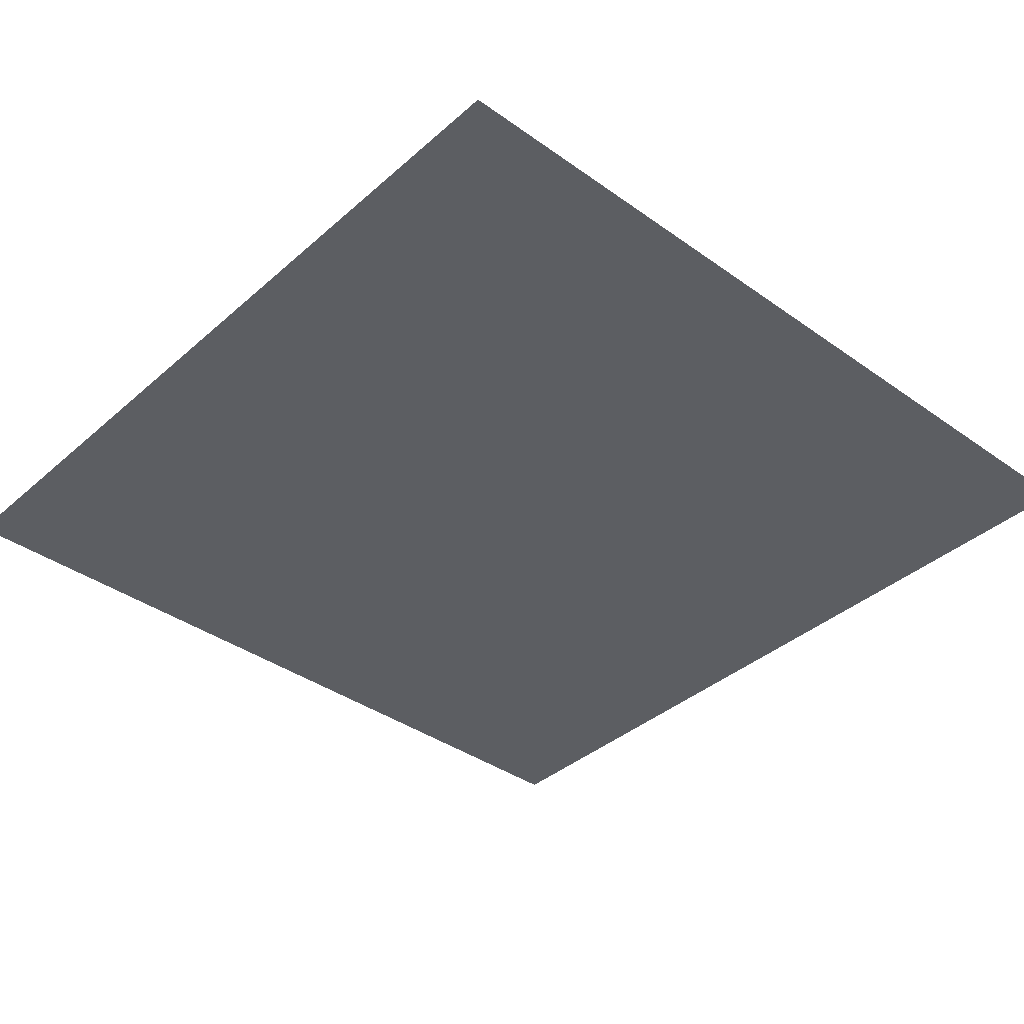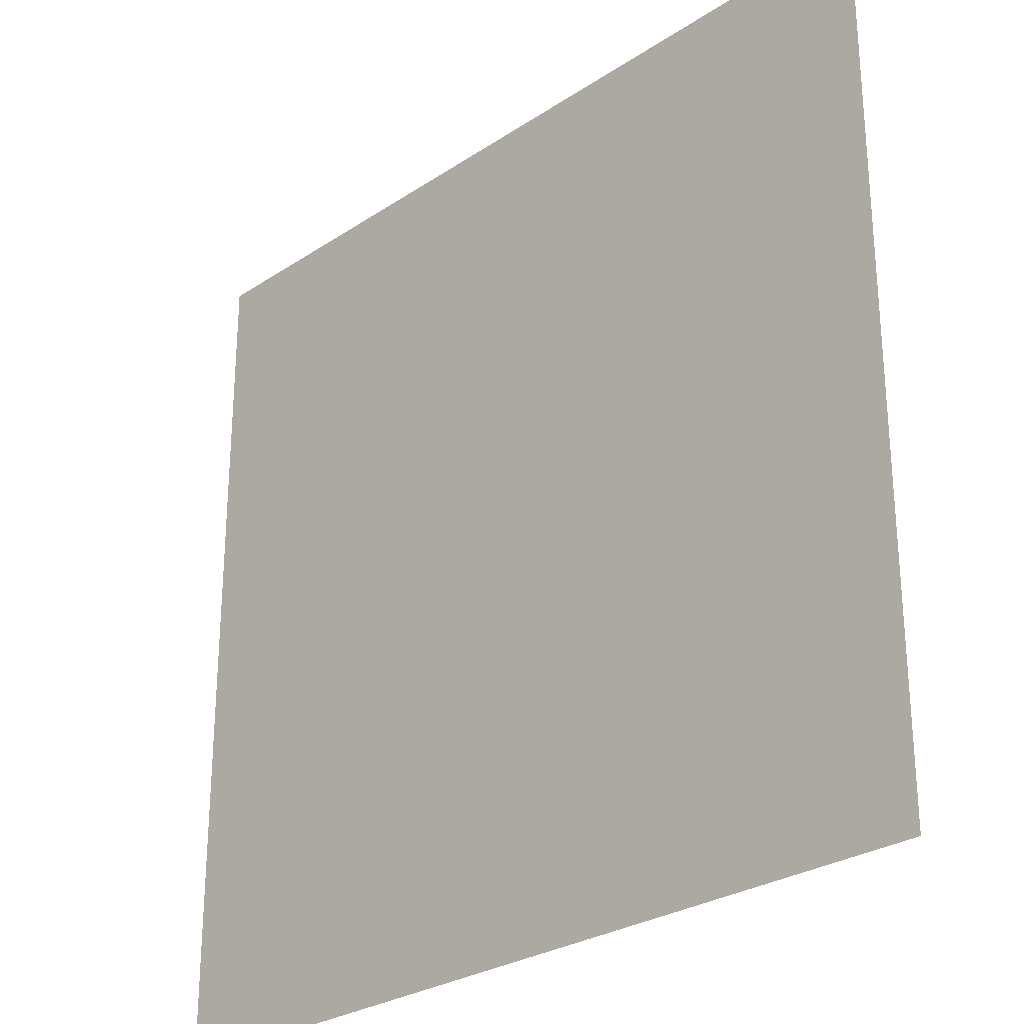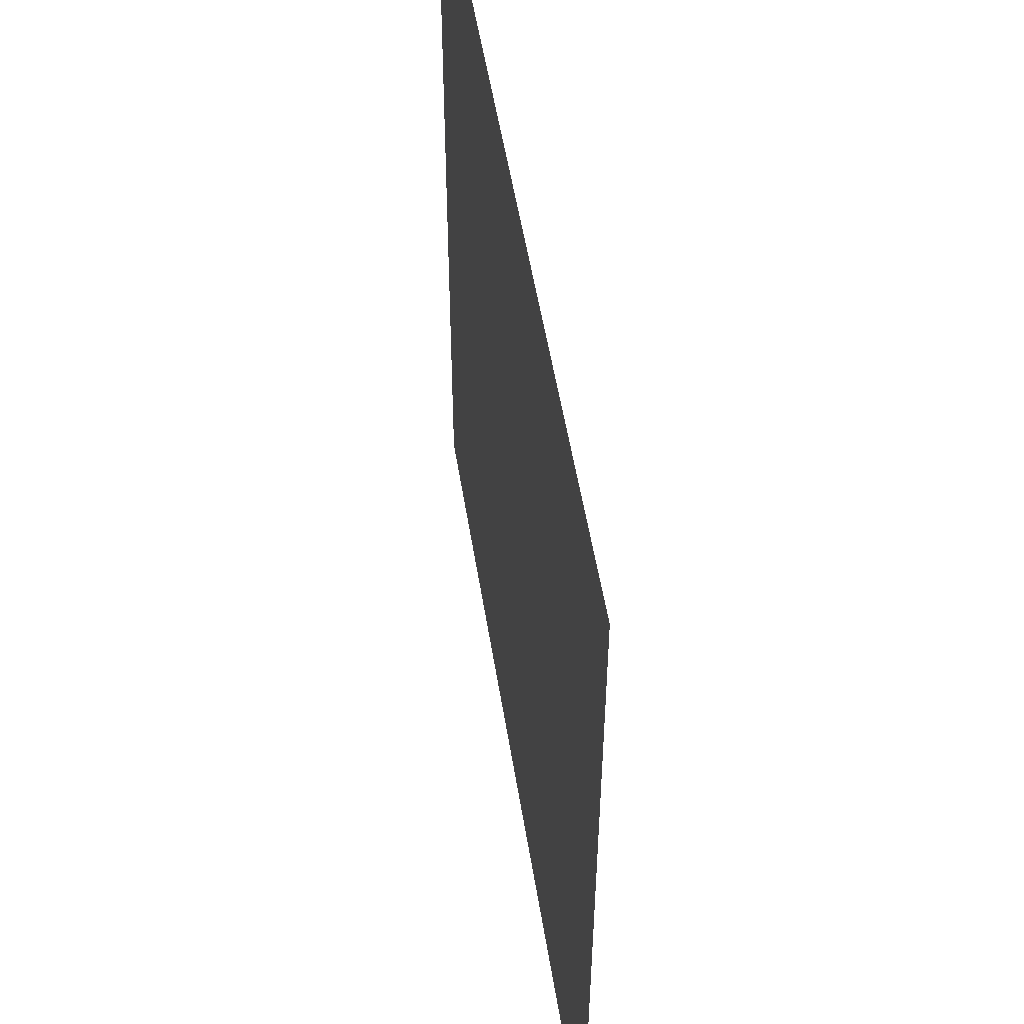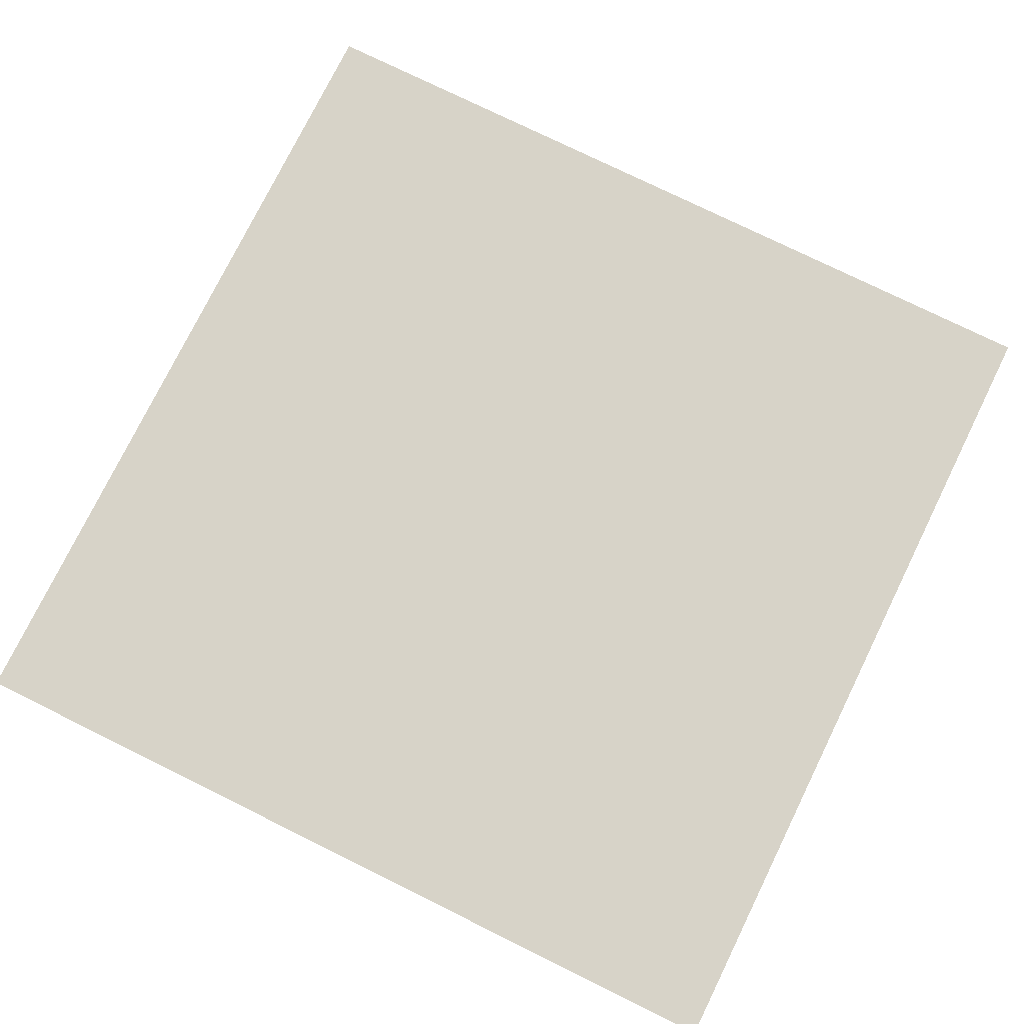
<metadata>
{"format":"obj","ext":"obj","renderer":"f3d","projection":"perspective","resolution":1024,"background":"white","views":[{"elev":-38.0,"azim":-42.1,"up":"+Y"},{"elev":-27.6,"azim":-134.6,"up":"+Z"},{"elev":52.7,"azim":-99.0,"up":"+Z"},{"elev":76.7,"azim":116.2,"up":"+Y"}]}
</metadata>
<code>
g default
v -75.08 0 75.08
v -60.07 0 75.08
v -45.05 0 75.08
v -30.03 0 75.08
v -15.02 0 75.08
v 0 0 75.08
v 15.02 0 75.08
v 30.03 0 75.08
v 45.05 0 75.08
v 60.07 0 75.08
v 75.08 0 75.08
v -75.08 0 60.07
v -60.07 0 60.07
v -45.05 0 60.07
v -30.03 0 60.07
v -15.02 0 60.07
v 0 0 60.07
v 15.02 0 60.07
v 30.03 0 60.07
v 45.05 0 60.07
v 60.07 0 60.07
v 75.08 0 60.07
v -75.08 0 45.05
v -60.07 0 45.05
v -45.05 0 45.05
v -30.03 0 45.05
v -15.02 0 45.05
v 0 0 45.05
v 15.02 0 45.05
v 30.03 0 45.05
v 45.05 0 45.05
v 60.07 0 45.05
v 75.08 0 45.05
v -75.08 0 30.03
v -60.07 0 30.03
v -45.05 0 30.03
v -30.03 0 30.03
v -15.02 0 30.03
v 0 0 30.03
v 15.02 0 30.03
v 30.03 0 30.03
v 45.05 0 30.03
v 60.07 0 30.03
v 75.08 0 30.03
v -75.08 0 15.02
v -60.07 0 15.02
v -45.05 0 15.02
v -30.03 0 15.02
v -15.02 0 15.02
v 0 0 15.02
v 15.02 0 15.02
v 30.03 0 15.02
v 45.05 0 15.02
v 60.07 0 15.02
v 75.08 0 15.02
v -75.08 0 0
v -60.07 0 0
v -45.05 0 0
v -30.03 0 0
v -15.02 0 0
v 0 0 0
v 15.02 0 0
v 30.03 0 0
v 45.05 0 0
v 60.07 0 0
v 75.08 0 0
v -75.08 0 -15.02
v -60.07 0 -15.02
v -45.05 0 -15.02
v -30.03 0 -15.02
v -15.02 0 -15.02
v 0 0 -15.02
v 15.02 0 -15.02
v 30.03 0 -15.02
v 45.05 0 -15.02
v 60.07 0 -15.02
v 75.08 0 -15.02
v -75.08 0 -30.03
v -60.07 0 -30.03
v -45.05 0 -30.03
v -30.03 0 -30.03
v -15.02 0 -30.03
v 0 0 -30.03
v 15.02 0 -30.03
v 30.03 0 -30.03
v 45.05 0 -30.03
v 60.07 0 -30.03
v 75.08 0 -30.03
v -75.08 0 -45.05
v -60.07 0 -45.05
v -45.05 0 -45.05
v -30.03 0 -45.05
v -15.02 0 -45.05
v 0 0 -45.05
v 15.02 0 -45.05
v 30.03 0 -45.05
v 45.05 0 -45.05
v 60.07 0 -45.05
v 75.08 0 -45.05
v -75.08 0 -60.07
v -60.07 0 -60.07
v -45.05 0 -60.07
v -30.03 0 -60.07
v -15.02 0 -60.07
v 0 0 -60.07
v 15.02 0 -60.07
v 30.03 0 -60.07
v 45.05 0 -60.07
v 60.07 0 -60.07
v 75.08 0 -60.07
v -75.08 0 -75.08
v -60.07 0 -75.08
v -45.05 0 -75.08
v -30.03 0 -75.08
v -15.02 0 -75.08
v 0 0 -75.08
v 15.02 0 -75.08
v 30.03 0 -75.08
v 45.05 0 -75.08
v 60.07 0 -75.08
v 75.08 0 -75.08
v -67.57 0 75.08
v -75.08 0 67.57
v -52.56 0 75.08
v -60.07 0 67.57
v -37.54 0 75.08
v -45.05 0 67.57
v -22.52 0 75.08
v -30.03 0 67.57
v -7.508 0 75.08
v -15.02 0 67.57
v 7.508 0 75.08
v 0 0 67.57
v 22.52 0 75.08
v 15.02 0 67.57
v 37.54 0 75.08
v 30.03 0 67.57
v 52.56 0 75.08
v 45.05 0 67.57
v 67.57 0 75.08
v 60.07 0 67.57
v 75.08 0 67.57
v -67.57 0 60.07
v -75.08 0 52.56
v -52.56 0 60.07
v -60.07 0 52.56
v -37.54 0 60.07
v -45.05 0 52.56
v -22.52 0 60.07
v -30.03 0 52.56
v -7.508 0 60.07
v -15.02 0 52.56
v 7.508 0 60.07
v 0 0 52.56
v 22.52 0 60.07
v 15.02 0 52.56
v 37.54 0 60.07
v 30.03 0 52.56
v 52.56 0 60.07
v 45.05 0 52.56
v 67.57 0 60.07
v 60.07 0 52.56
v 75.08 0 52.56
v -67.57 0 45.05
v -75.08 0 37.54
v -52.56 0 45.05
v -60.07 0 37.54
v -37.54 0 45.05
v -45.05 0 37.54
v -22.52 0 45.05
v -30.03 0 37.54
v -7.508 0 45.05
v -15.02 0 37.54
v 7.508 0 45.05
v 0 0 37.54
v 22.52 0 45.05
v 15.02 0 37.54
v 37.54 0 45.05
v 30.03 0 37.54
v 52.56 0 45.05
v 45.05 0 37.54
v 67.57 0 45.05
v 60.07 0 37.54
v 75.08 0 37.54
v -67.57 0 30.03
v -75.08 0 22.52
v -52.56 0 30.03
v -60.07 0 22.52
v -37.54 0 30.03
v -45.05 0 22.52
v -22.52 0 30.03
v -30.03 0 22.52
v -7.508 0 30.03
v -15.02 0 22.52
v 7.508 0 30.03
v 0 0 22.52
v 22.52 0 30.03
v 15.02 0 22.52
v 37.54 0 30.03
v 30.03 0 22.52
v 52.56 0 30.03
v 45.05 0 22.52
v 67.57 0 30.03
v 60.07 0 22.52
v 75.08 0 22.52
v -67.57 0 15.02
v -75.08 0 7.508
v -52.56 0 15.02
v -60.07 0 7.508
v -37.54 0 15.02
v -45.05 0 7.508
v -22.52 0 15.02
v -30.03 0 7.508
v -7.508 0 15.02
v -15.02 0 7.508
v 7.508 0 15.02
v 0 0 7.508
v 22.52 0 15.02
v 15.02 0 7.508
v 37.54 0 15.02
v 30.03 0 7.508
v 52.56 0 15.02
v 45.05 0 7.508
v 67.57 0 15.02
v 60.07 0 7.508
v 75.08 0 7.508
v -67.57 0 0
v -75.08 0 -7.508
v -52.56 0 0
v -60.07 0 -7.508
v -37.54 0 0
v -45.05 0 -7.508
v -22.52 0 0
v -30.03 0 -7.508
v -7.508 0 0
v -15.02 0 -7.508
v 7.508 0 0
v 0 0 -7.508
v 22.52 0 0
v 15.02 0 -7.508
v 37.54 0 0
v 30.03 0 -7.508
v 52.56 0 0
v 45.05 0 -7.508
v 67.57 0 0
v 60.07 0 -7.508
v 75.08 0 -7.508
v -67.57 0 -15.02
v -75.08 0 -22.52
v -52.56 0 -15.02
v -60.07 0 -22.52
v -37.54 0 -15.02
v -45.05 0 -22.52
v -22.52 0 -15.02
v -30.03 0 -22.52
v -7.508 0 -15.02
v -15.02 0 -22.52
v 7.508 0 -15.02
v 0 0 -22.52
v 22.52 0 -15.02
v 15.02 0 -22.52
v 37.54 0 -15.02
v 30.03 0 -22.52
v 52.56 0 -15.02
v 45.05 0 -22.52
v 67.57 0 -15.02
v 60.07 0 -22.52
v 75.08 0 -22.52
v -67.57 0 -30.03
v -75.08 0 -37.54
v -52.56 0 -30.03
v -60.07 0 -37.54
v -37.54 0 -30.03
v -45.05 0 -37.54
v -22.52 0 -30.03
v -30.03 0 -37.54
v -7.508 0 -30.03
v -15.02 0 -37.54
v 7.508 0 -30.03
v 0 0 -37.54
v 22.52 0 -30.03
v 15.02 0 -37.54
v 37.54 0 -30.03
v 30.03 0 -37.54
v 52.56 0 -30.03
v 45.05 0 -37.54
v 67.57 0 -30.03
v 60.07 0 -37.54
v 75.08 0 -37.54
v -67.57 0 -45.05
v -75.08 0 -52.56
v -52.56 0 -45.05
v -60.07 0 -52.56
v -37.54 0 -45.05
v -45.05 0 -52.56
v -22.52 0 -45.05
v -30.03 0 -52.56
v -7.508 0 -45.05
v -15.02 0 -52.56
v 7.508 0 -45.05
v 0 0 -52.56
v 22.52 0 -45.05
v 15.02 0 -52.56
v 37.54 0 -45.05
v 30.03 0 -52.56
v 52.56 0 -45.05
v 45.05 0 -52.56
v 67.57 0 -45.05
v 60.07 0 -52.56
v 75.08 0 -52.56
v -67.57 0 -60.07
v -75.08 0 -67.57
v -52.56 0 -60.07
v -60.07 0 -67.57
v -37.54 0 -60.07
v -45.05 0 -67.57
v -22.52 0 -60.07
v -30.03 0 -67.57
v -7.508 0 -60.07
v -15.02 0 -67.57
v 7.508 0 -60.07
v 0 0 -67.57
v 22.52 0 -60.07
v 15.02 0 -67.57
v 37.54 0 -60.07
v 30.03 0 -67.57
v 52.56 0 -60.07
v 45.05 0 -67.57
v 67.57 0 -60.07
v 60.07 0 -67.57
v 75.08 0 -67.57
v -67.57 0 -75.08
v -52.56 0 -75.08
v -37.54 0 -75.08
v -22.52 0 -75.08
v -7.508 0 -75.08
v 7.508 0 -75.08
v 22.52 0 -75.08
v 37.54 0 -75.08
v 52.56 0 -75.08
v 67.57 0 -75.08
v -67.57 0 67.57
v -52.56 0 67.57
v -37.54 0 67.57
v -22.52 0 67.57
v -7.508 0 67.57
v 7.508 0 67.57
v 22.52 0 67.57
v 37.54 0 67.57
v 52.56 0 67.57
v 67.57 0 67.57
v -67.57 0 52.56
v -52.56 0 52.56
v -37.54 0 52.56
v -22.52 0 52.56
v -7.508 0 52.56
v 7.508 0 52.56
v 22.52 0 52.56
v 37.54 0 52.56
v 52.56 0 52.56
v 67.57 0 52.56
v -67.57 0 37.54
v -52.56 0 37.54
v -37.54 0 37.54
v -22.52 0 37.54
v -7.508 0 37.54
v 7.508 0 37.54
v 22.52 0 37.54
v 37.54 0 37.54
v 52.56 0 37.54
v 67.57 0 37.54
v -67.57 0 22.52
v -52.56 0 22.52
v -37.54 0 22.52
v -22.52 0 22.52
v -7.508 0 22.52
v 7.508 0 22.52
v 22.52 0 22.52
v 37.54 0 22.52
v 52.56 0 22.52
v 67.57 0 22.52
v -67.57 0 7.508
v -52.56 0 7.508
v -37.54 0 7.508
v -22.52 0 7.508
v -7.508 0 7.508
v 7.508 0 7.508
v 22.52 0 7.508
v 37.54 0 7.508
v 52.56 0 7.508
v 67.57 0 7.508
v -67.57 0 -7.508
v -52.56 0 -7.508
v -37.54 0 -7.508
v -22.52 0 -7.508
v -7.508 0 -7.508
v 7.508 0 -7.508
v 22.52 0 -7.508
v 37.54 0 -7.508
v 52.56 0 -7.508
v 67.57 0 -7.508
v -67.57 0 -22.52
v -52.56 0 -22.52
v -37.54 0 -22.52
v -22.52 0 -22.52
v -7.508 0 -22.52
v 7.508 0 -22.52
v 22.52 0 -22.52
v 37.54 0 -22.52
v 52.56 0 -22.52
v 67.57 0 -22.52
v -67.57 0 -37.54
v -52.56 0 -37.54
v -37.54 0 -37.54
v -22.52 0 -37.54
v -7.508 0 -37.54
v 7.508 0 -37.54
v 22.52 0 -37.54
v 37.54 0 -37.54
v 52.56 0 -37.54
v 67.57 0 -37.54
v -67.57 0 -52.56
v -52.56 0 -52.56
v -37.54 0 -52.56
v -22.52 0 -52.56
v -7.508 0 -52.56
v 7.508 0 -52.56
v 22.52 0 -52.56
v 37.54 0 -52.56
v 52.56 0 -52.56
v 67.57 0 -52.56
v -67.57 0 -67.57
v -52.56 0 -67.57
v -37.54 0 -67.57
v -22.52 0 -67.57
v -7.508 0 -67.57
v 7.508 0 -67.57
v 22.52 0 -67.57
v 37.54 0 -67.57
v 52.56 0 -67.57
v 67.57 0 -67.57
g pool
f 122 2 125 342
f 125 13 143 342
f 143 12 123 342
f 123 1 122 342
f 124 3 127 343
f 127 14 145 343
f 145 13 125 343
f 125 2 124 343
f 126 4 129 344
f 129 15 147 344
f 147 14 127 344
f 127 3 126 344
f 128 5 131 345
f 131 16 149 345
f 149 15 129 345
f 129 4 128 345
f 130 6 133 346
f 133 17 151 346
f 151 16 131 346
f 131 5 130 346
f 132 7 135 347
f 135 18 153 347
f 153 17 133 347
f 133 6 132 347
f 134 8 137 348
f 137 19 155 348
f 155 18 135 348
f 135 7 134 348
f 136 9 139 349
f 139 20 157 349
f 157 19 137 349
f 137 8 136 349
f 138 10 141 350
f 141 21 159 350
f 159 20 139 350
f 139 9 138 350
f 140 11 142 351
f 142 22 161 351
f 161 21 141 351
f 141 10 140 351
f 143 13 146 352
f 146 24 164 352
f 164 23 144 352
f 144 12 143 352
f 145 14 148 353
f 148 25 166 353
f 166 24 146 353
f 146 13 145 353
f 147 15 150 354
f 150 26 168 354
f 168 25 148 354
f 148 14 147 354
f 149 16 152 355
f 152 27 170 355
f 170 26 150 355
f 150 15 149 355
f 151 17 154 356
f 154 28 172 356
f 172 27 152 356
f 152 16 151 356
f 153 18 156 357
f 156 29 174 357
f 174 28 154 357
f 154 17 153 357
f 155 19 158 358
f 158 30 176 358
f 176 29 156 358
f 156 18 155 358
f 157 20 160 359
f 160 31 178 359
f 178 30 158 359
f 158 19 157 359
f 159 21 162 360
f 162 32 180 360
f 180 31 160 360
f 160 20 159 360
f 161 22 163 361
f 163 33 182 361
f 182 32 162 361
f 162 21 161 361
f 164 24 167 362
f 167 35 185 362
f 185 34 165 362
f 165 23 164 362
f 166 25 169 363
f 169 36 187 363
f 187 35 167 363
f 167 24 166 363
f 168 26 171 364
f 171 37 189 364
f 189 36 169 364
f 169 25 168 364
f 170 27 173 365
f 173 38 191 365
f 191 37 171 365
f 171 26 170 365
f 172 28 175 366
f 175 39 193 366
f 193 38 173 366
f 173 27 172 366
f 174 29 177 367
f 177 40 195 367
f 195 39 175 367
f 175 28 174 367
f 176 30 179 368
f 179 41 197 368
f 197 40 177 368
f 177 29 176 368
f 178 31 181 369
f 181 42 199 369
f 199 41 179 369
f 179 30 178 369
f 180 32 183 370
f 183 43 201 370
f 201 42 181 370
f 181 31 180 370
f 182 33 184 371
f 184 44 203 371
f 203 43 183 371
f 183 32 182 371
f 185 35 188 372
f 188 46 206 372
f 206 45 186 372
f 186 34 185 372
f 187 36 190 373
f 190 47 208 373
f 208 46 188 373
f 188 35 187 373
f 189 37 192 374
f 192 48 210 374
f 210 47 190 374
f 190 36 189 374
f 191 38 194 375
f 194 49 212 375
f 212 48 192 375
f 192 37 191 375
f 193 39 196 376
f 196 50 214 376
f 214 49 194 376
f 194 38 193 376
f 195 40 198 377
f 198 51 216 377
f 216 50 196 377
f 196 39 195 377
f 197 41 200 378
f 200 52 218 378
f 218 51 198 378
f 198 40 197 378
f 199 42 202 379
f 202 53 220 379
f 220 52 200 379
f 200 41 199 379
f 201 43 204 380
f 204 54 222 380
f 222 53 202 380
f 202 42 201 380
f 203 44 205 381
f 205 55 224 381
f 224 54 204 381
f 204 43 203 381
f 206 46 209 382
f 209 57 227 382
f 227 56 207 382
f 207 45 206 382
f 208 47 211 383
f 211 58 229 383
f 229 57 209 383
f 209 46 208 383
f 210 48 213 384
f 213 59 231 384
f 231 58 211 384
f 211 47 210 384
f 212 49 215 385
f 215 60 233 385
f 233 59 213 385
f 213 48 212 385
f 214 50 217 386
f 217 61 235 386
f 235 60 215 386
f 215 49 214 386
f 216 51 219 387
f 219 62 237 387
f 237 61 217 387
f 217 50 216 387
f 218 52 221 388
f 221 63 239 388
f 239 62 219 388
f 219 51 218 388
f 220 53 223 389
f 223 64 241 389
f 241 63 221 389
f 221 52 220 389
f 222 54 225 390
f 225 65 243 390
f 243 64 223 390
f 223 53 222 390
f 224 55 226 391
f 226 66 245 391
f 245 65 225 391
f 225 54 224 391
f 227 57 230 392
f 230 68 248 392
f 248 67 228 392
f 228 56 227 392
f 229 58 232 393
f 232 69 250 393
f 250 68 230 393
f 230 57 229 393
f 231 59 234 394
f 234 70 252 394
f 252 69 232 394
f 232 58 231 394
f 233 60 236 395
f 236 71 254 395
f 254 70 234 395
f 234 59 233 395
f 235 61 238 396
f 238 72 256 396
f 256 71 236 396
f 236 60 235 396
f 237 62 240 397
f 240 73 258 397
f 258 72 238 397
f 238 61 237 397
f 239 63 242 398
f 242 74 260 398
f 260 73 240 398
f 240 62 239 398
f 241 64 244 399
f 244 75 262 399
f 262 74 242 399
f 242 63 241 399
f 243 65 246 400
f 246 76 264 400
f 264 75 244 400
f 244 64 243 400
f 245 66 247 401
f 247 77 266 401
f 266 76 246 401
f 246 65 245 401
f 248 68 251 402
f 251 79 269 402
f 269 78 249 402
f 249 67 248 402
f 250 69 253 403
f 253 80 271 403
f 271 79 251 403
f 251 68 250 403
f 252 70 255 404
f 255 81 273 404
f 273 80 253 404
f 253 69 252 404
f 254 71 257 405
f 257 82 275 405
f 275 81 255 405
f 255 70 254 405
f 256 72 259 406
f 259 83 277 406
f 277 82 257 406
f 257 71 256 406
f 258 73 261 407
f 261 84 279 407
f 279 83 259 407
f 259 72 258 407
f 260 74 263 408
f 263 85 281 408
f 281 84 261 408
f 261 73 260 408
f 262 75 265 409
f 265 86 283 409
f 283 85 263 409
f 263 74 262 409
f 264 76 267 410
f 267 87 285 410
f 285 86 265 410
f 265 75 264 410
f 266 77 268 411
f 268 88 287 411
f 287 87 267 411
f 267 76 266 411
f 269 79 272 412
f 272 90 290 412
f 290 89 270 412
f 270 78 269 412
f 271 80 274 413
f 274 91 292 413
f 292 90 272 413
f 272 79 271 413
f 273 81 276 414
f 276 92 294 414
f 294 91 274 414
f 274 80 273 414
f 275 82 278 415
f 278 93 296 415
f 296 92 276 415
f 276 81 275 415
f 277 83 280 416
f 280 94 298 416
f 298 93 278 416
f 278 82 277 416
f 279 84 282 417
f 282 95 300 417
f 300 94 280 417
f 280 83 279 417
f 281 85 284 418
f 284 96 302 418
f 302 95 282 418
f 282 84 281 418
f 283 86 286 419
f 286 97 304 419
f 304 96 284 419
f 284 85 283 419
f 285 87 288 420
f 288 98 306 420
f 306 97 286 420
f 286 86 285 420
f 287 88 289 421
f 289 99 308 421
f 308 98 288 421
f 288 87 287 421
f 290 90 293 422
f 293 101 311 422
f 311 100 291 422
f 291 89 290 422
f 292 91 295 423
f 295 102 313 423
f 313 101 293 423
f 293 90 292 423
f 294 92 297 424
f 297 103 315 424
f 315 102 295 424
f 295 91 294 424
f 296 93 299 425
f 299 104 317 425
f 317 103 297 425
f 297 92 296 425
f 298 94 301 426
f 301 105 319 426
f 319 104 299 426
f 299 93 298 426
f 300 95 303 427
f 303 106 321 427
f 321 105 301 427
f 301 94 300 427
f 302 96 305 428
f 305 107 323 428
f 323 106 303 428
f 303 95 302 428
f 304 97 307 429
f 307 108 325 429
f 325 107 305 429
f 305 96 304 429
f 306 98 309 430
f 309 109 327 430
f 327 108 307 430
f 307 97 306 430
f 308 99 310 431
f 310 110 329 431
f 329 109 309 431
f 309 98 308 431
f 311 101 314 432
f 314 112 332 432
f 332 111 312 432
f 312 100 311 432
f 313 102 316 433
f 316 113 333 433
f 333 112 314 433
f 314 101 313 433
f 315 103 318 434
f 318 114 334 434
f 334 113 316 434
f 316 102 315 434
f 317 104 320 435
f 320 115 335 435
f 335 114 318 435
f 318 103 317 435
f 319 105 322 436
f 322 116 336 436
f 336 115 320 436
f 320 104 319 436
f 321 106 324 437
f 324 117 337 437
f 337 116 322 437
f 322 105 321 437
f 323 107 326 438
f 326 118 338 438
f 338 117 324 438
f 324 106 323 438
f 325 108 328 439
f 328 119 339 439
f 339 118 326 439
f 326 107 325 439
f 327 109 330 440
f 330 120 340 440
f 340 119 328 440
f 328 108 327 440
f 329 110 331 441
f 331 121 341 441
f 341 120 330 441
f 330 109 329 441

</code>
